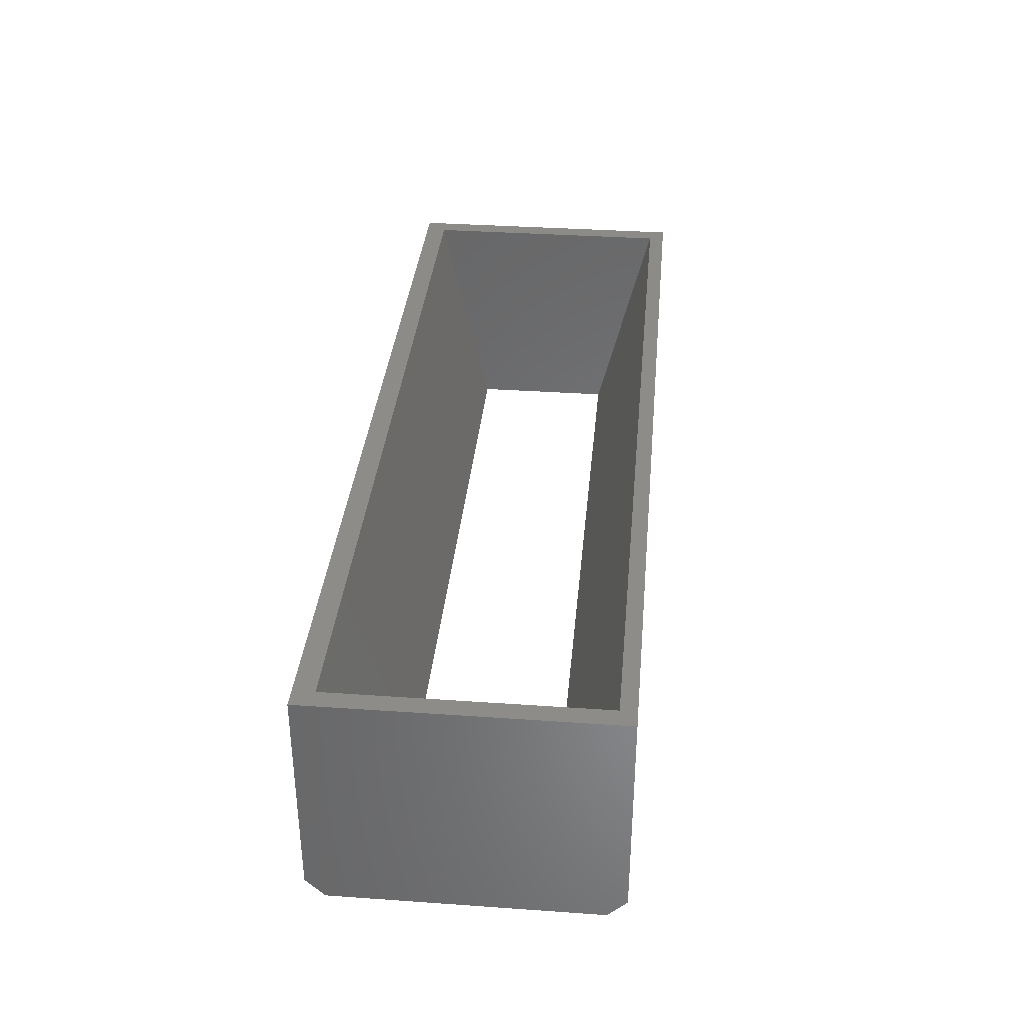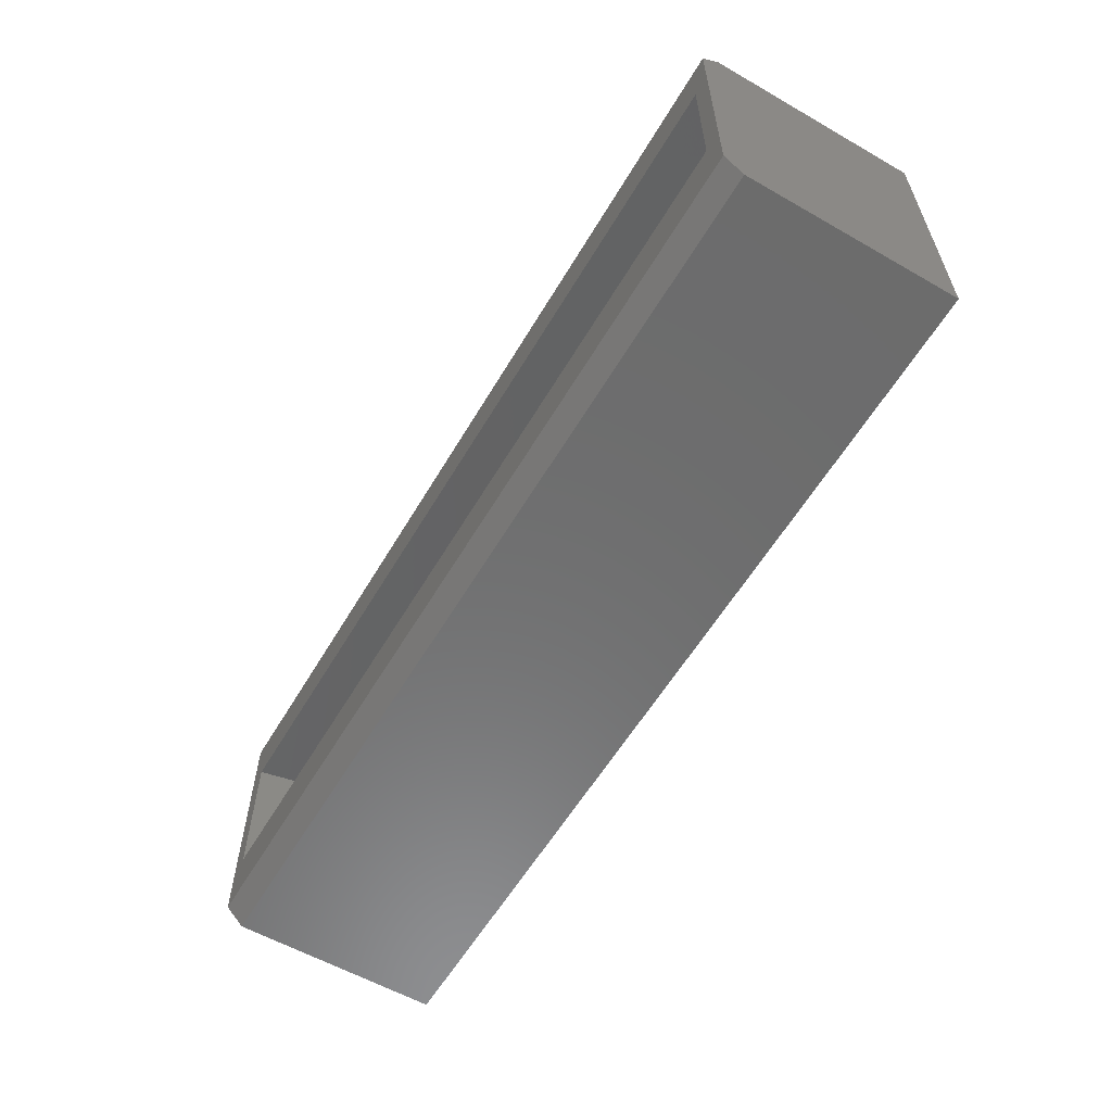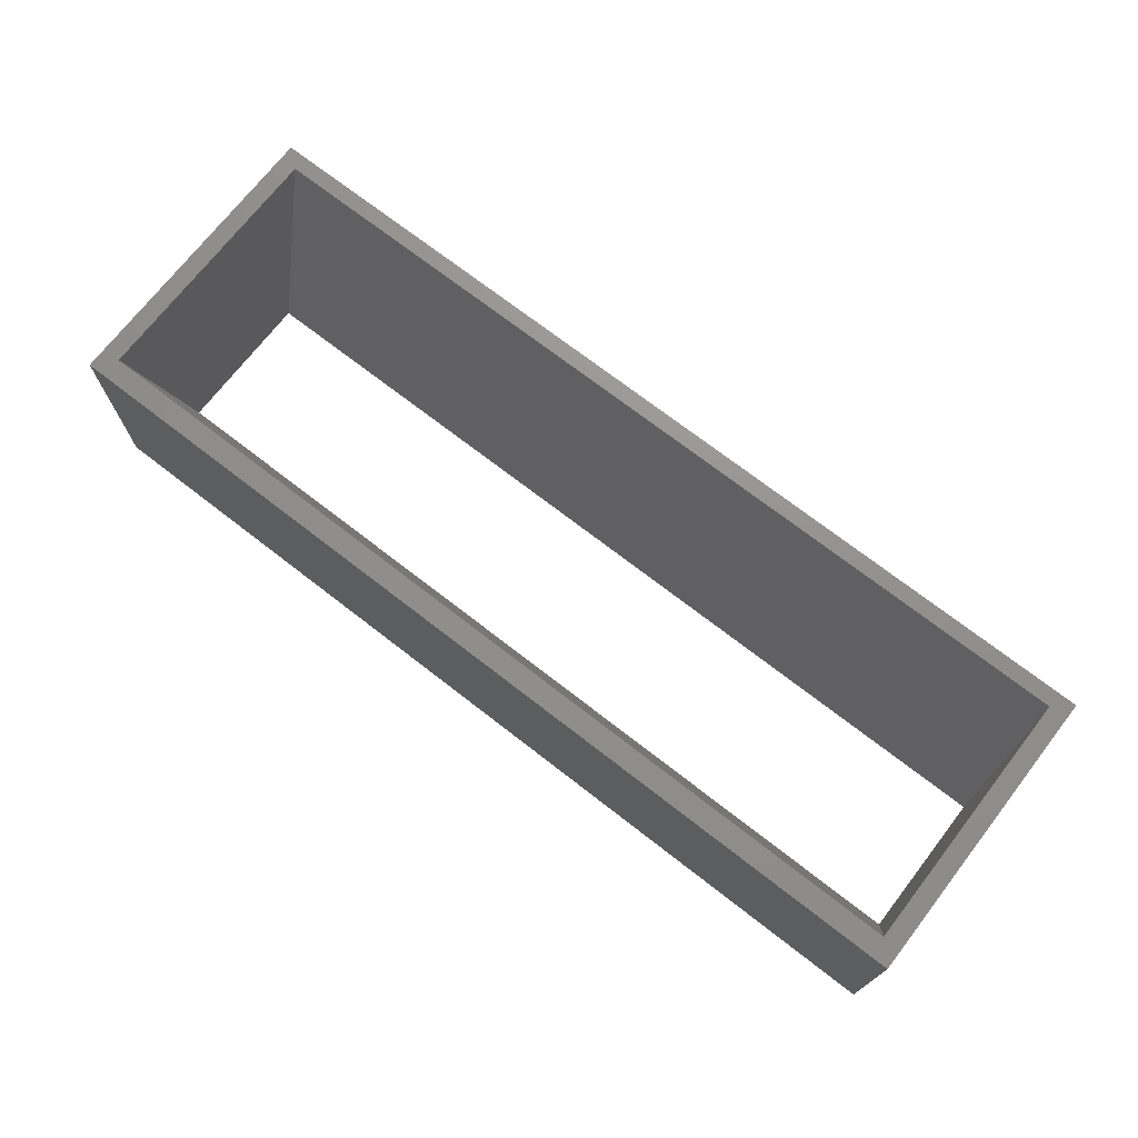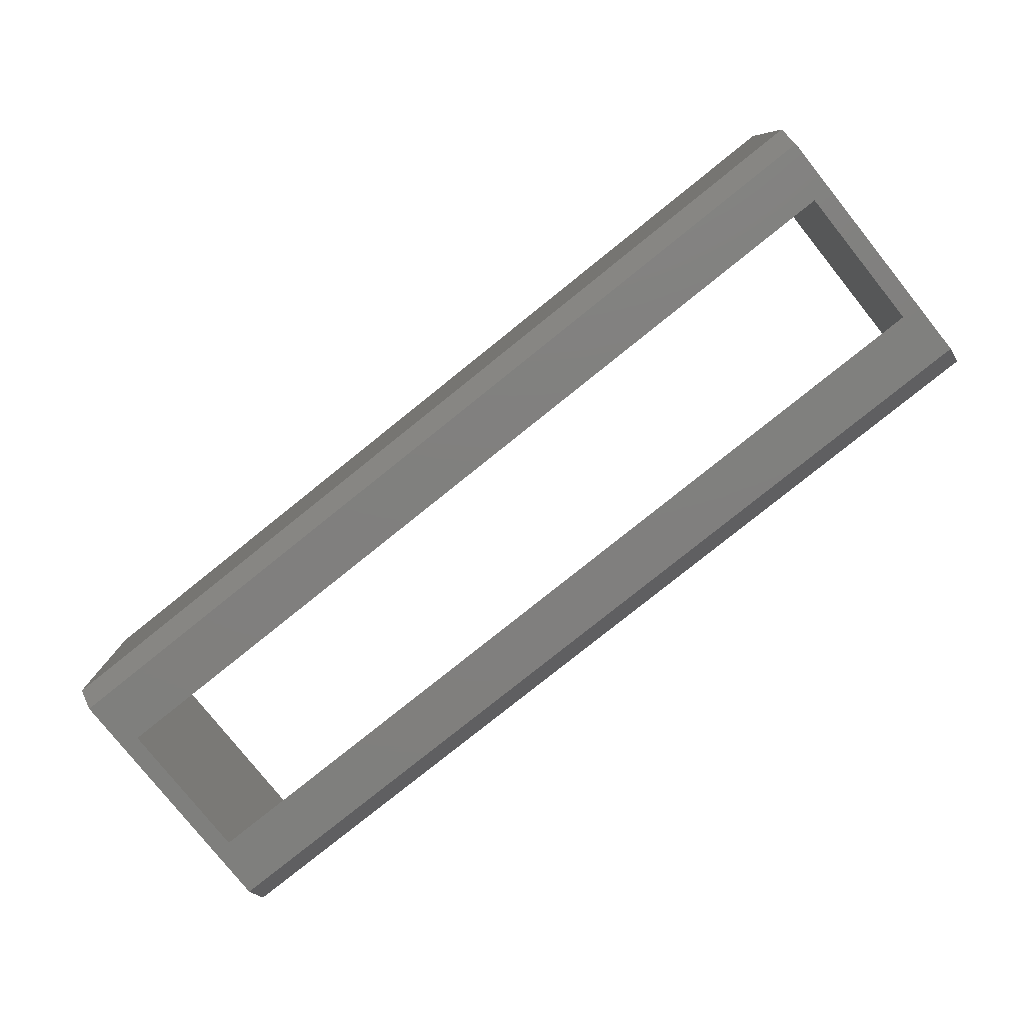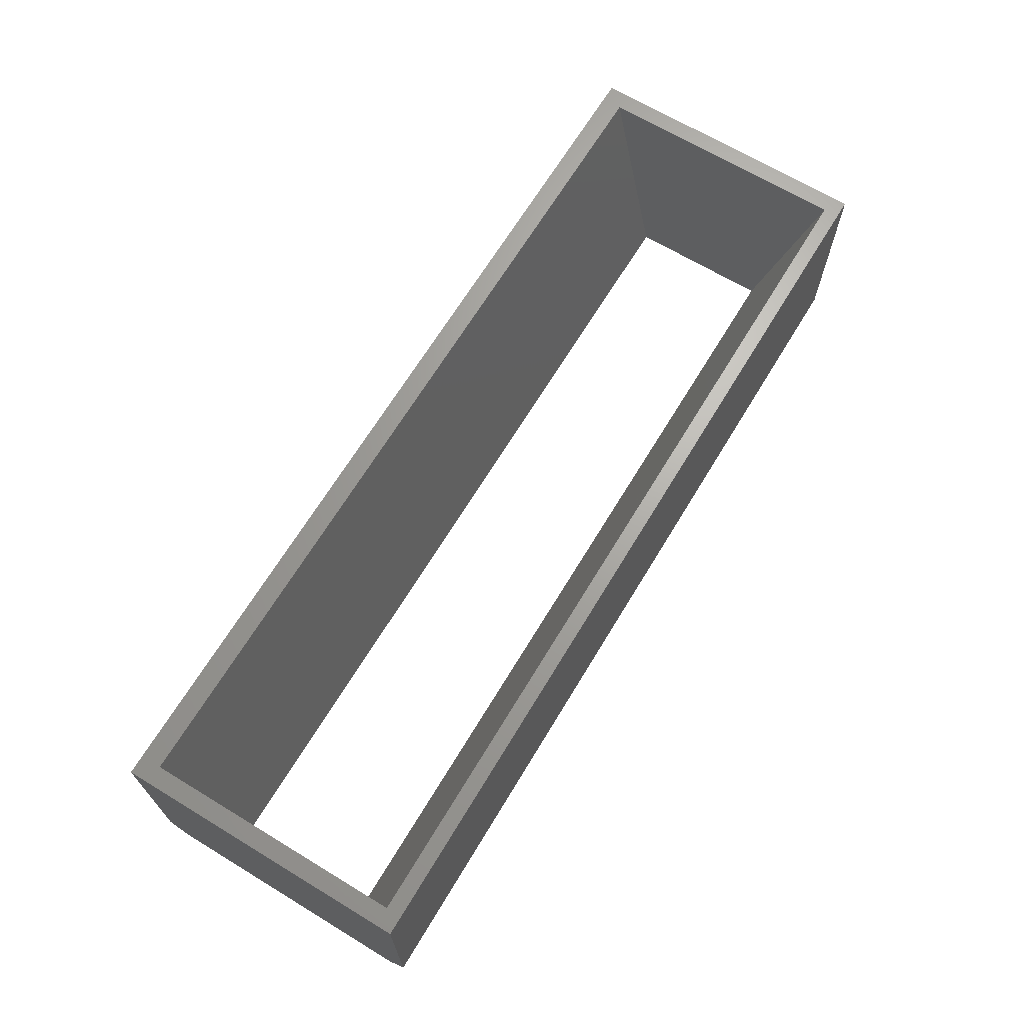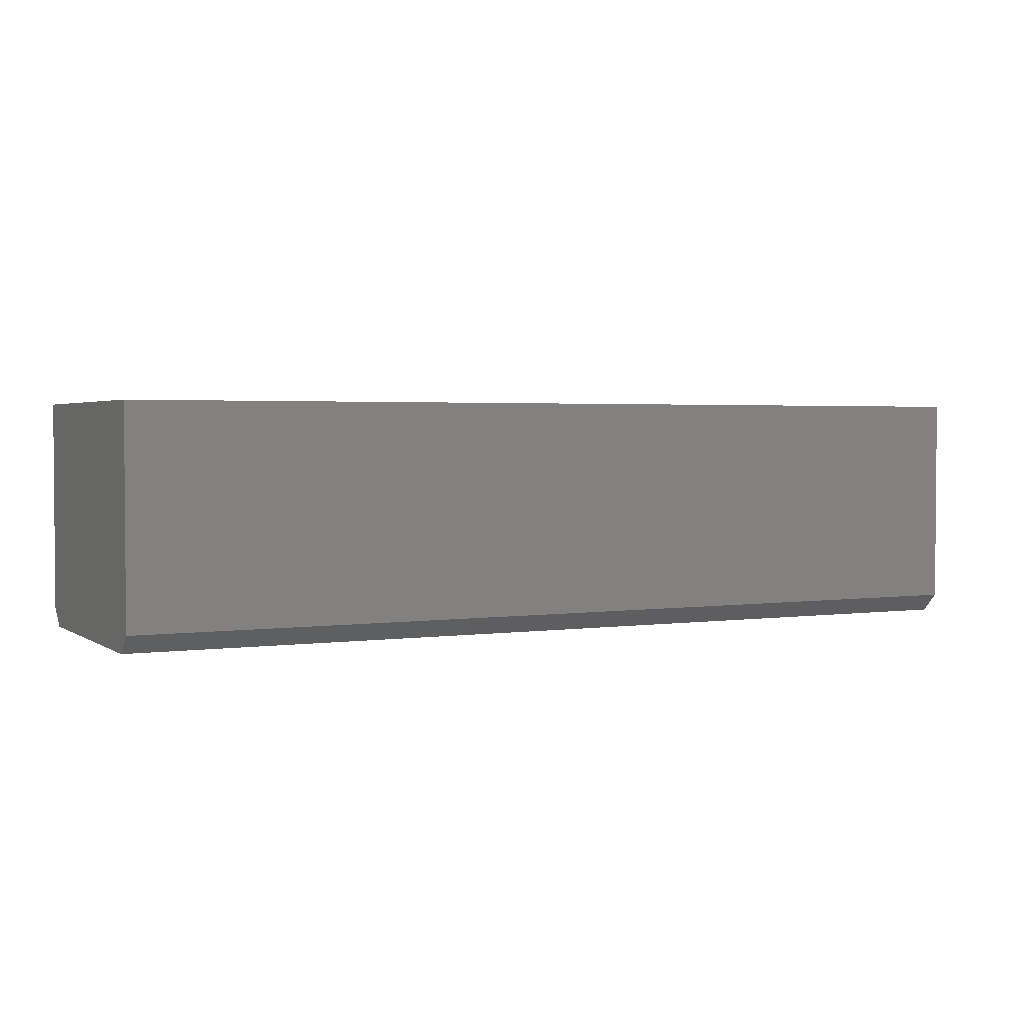
<metadata>
{"format":"stl","ext":"stl","renderer":"f3d","projection":"perspective","resolution":1024,"background":"white","views":[{"elev":35.2,"azim":95.3,"up":"+Z"},{"elev":-58.7,"azim":-120.5,"up":"+Y"},{"elev":72.0,"azim":37.8,"up":"+Z"},{"elev":-79.7,"azim":-141.3,"up":"+Z"},{"elev":67.4,"azim":121.2,"up":"+Z"},{"elev":2.5,"azim":153.5,"up":"+Z"}]}
</metadata>
<code>
# stl→obj: 21 verts, 42 faces
v 205.9 114.1 0
v 107.9 108.1 0
v 106.9 114.1 0
v 203.9 108.1 0
v 203.9 92.07 0
v 105.9 86.07 0
v 105.9 114.1 0
v 107.9 92.07 0
v 205.9 86.07 0
v 205.9 84.07 25
v 105.9 84.07 2
v 205.9 84.07 2
v 105.9 84.07 25
v 105.9 116.1 25
v 205.9 116.1 2
v 105.9 116.1 2
v 205.9 116.1 25
v 107.9 86.31 25
v 203.9 86.31 25
v 203.9 114.4 25
v 107.9 114.4 25
f 1 2 3
f 2 1 4
f 4 1 5
f 3 6 7
f 6 3 8
f 6 8 9
f 8 3 2
f 9 8 5
f 9 5 1
f 10 11 12
f 11 10 13
f 14 15 16
f 15 14 17
f 9 10 12
f 10 9 17
f 17 9 1
f 17 1 15
f 13 18 14
f 18 13 10
f 18 10 19
f 19 10 20
f 14 21 17
f 21 14 18
f 17 21 20
f 17 20 10
f 8 21 18
f 21 8 2
f 20 5 19
f 5 20 4
f 18 5 8
f 5 18 19
f 20 2 4
f 2 20 21
f 12 6 9
f 6 12 11
f 16 1 3
f 1 16 15
f 14 11 13
f 11 14 6
f 6 14 7
f 7 14 16
f 16 3 7

</code>
